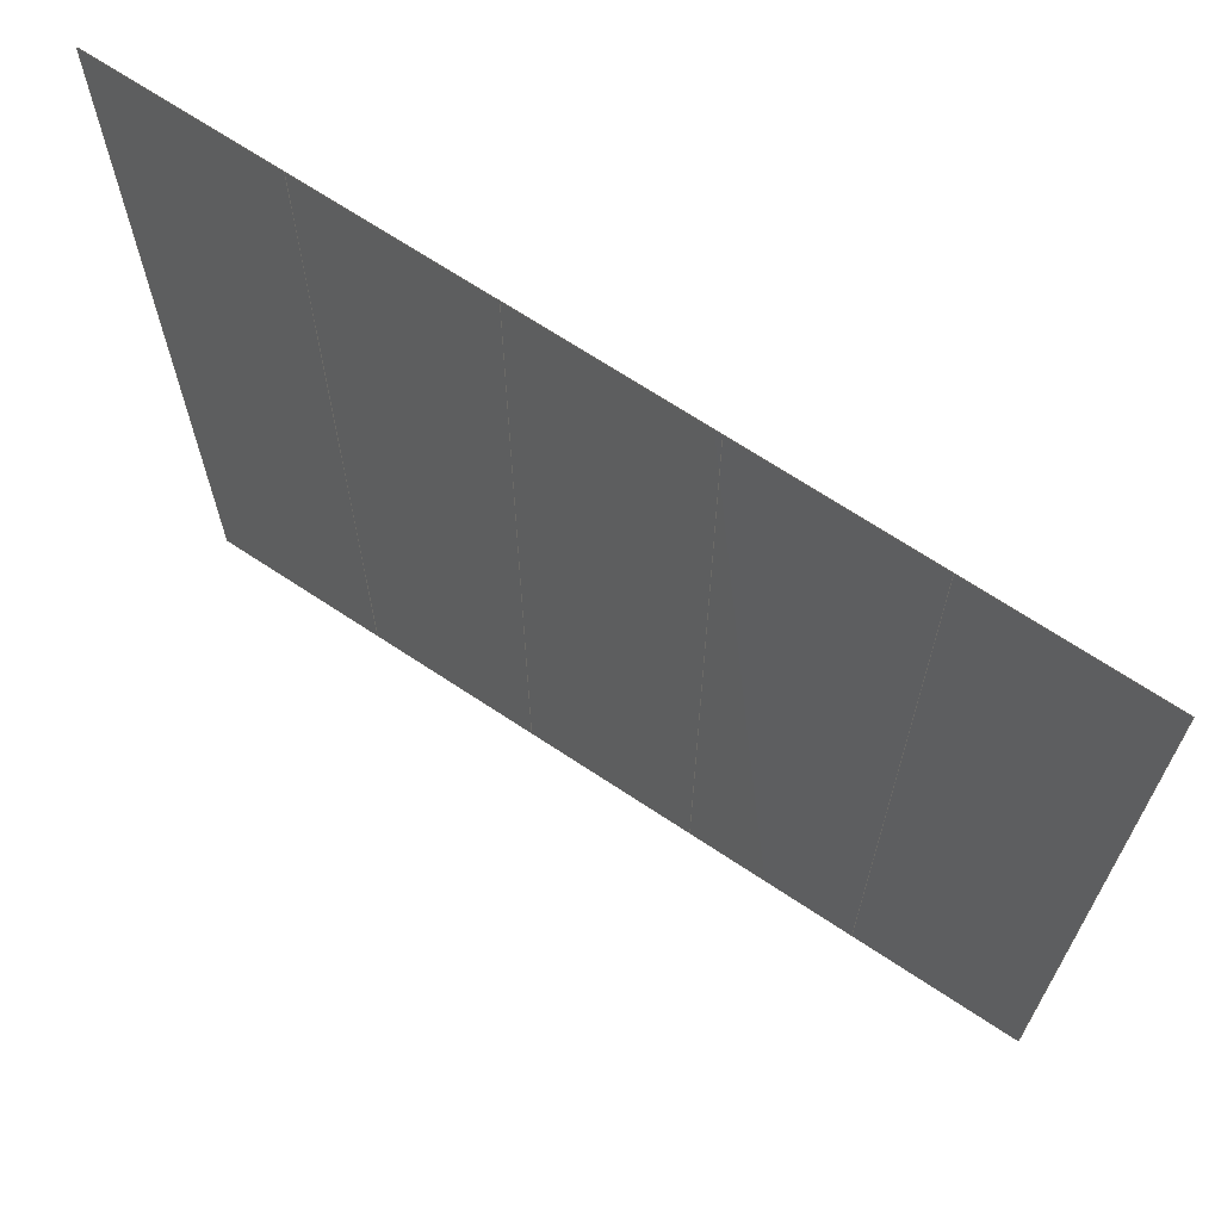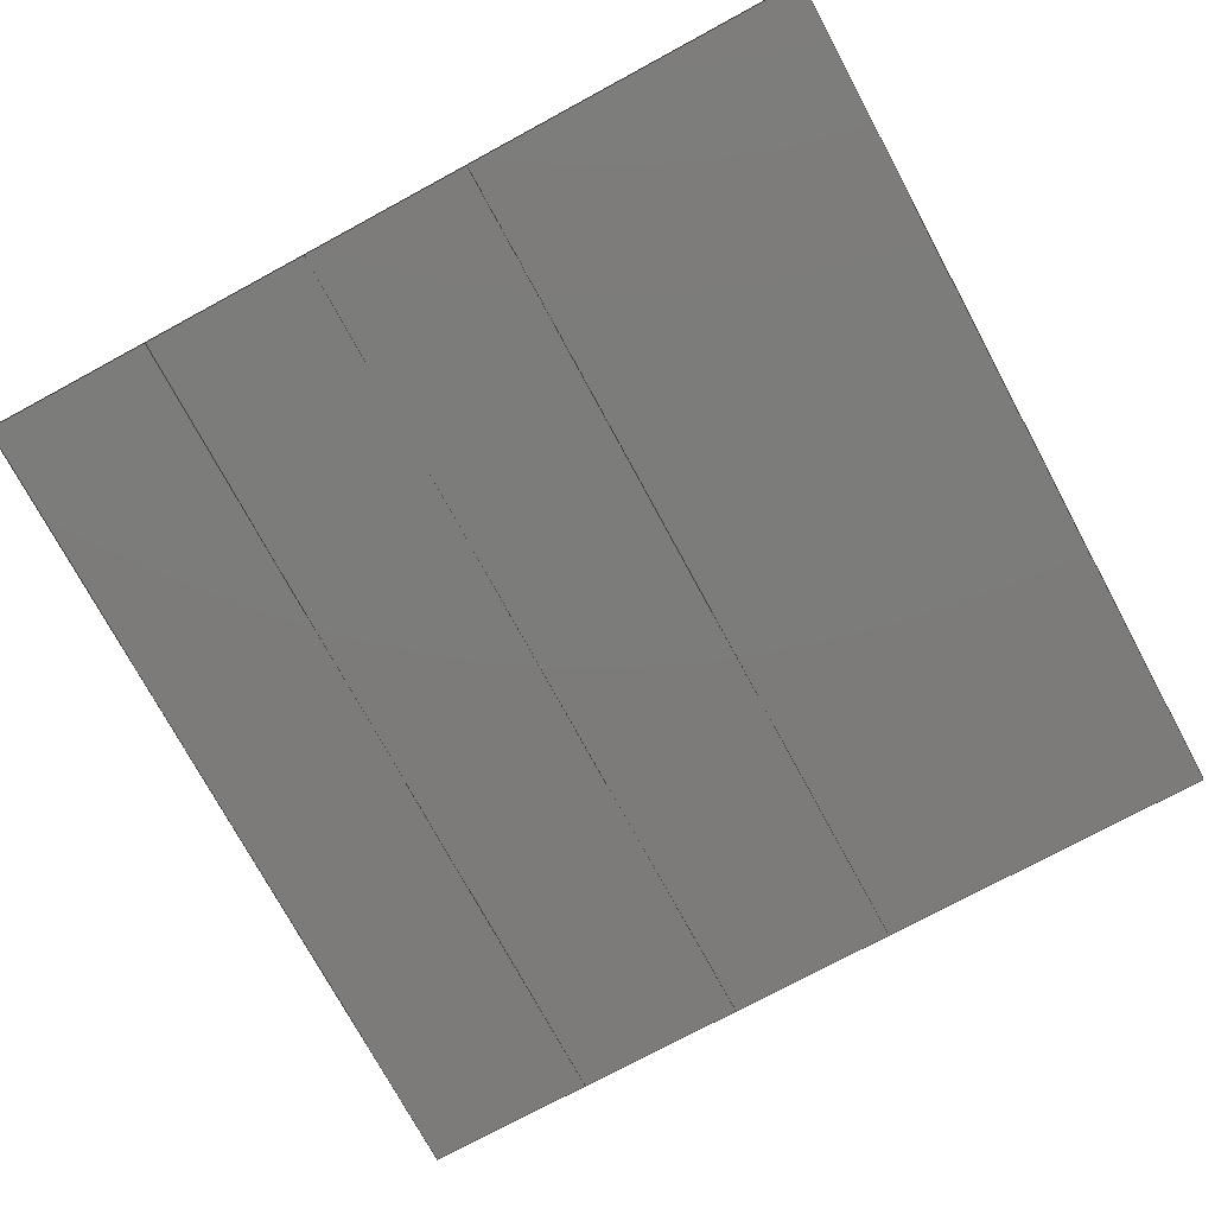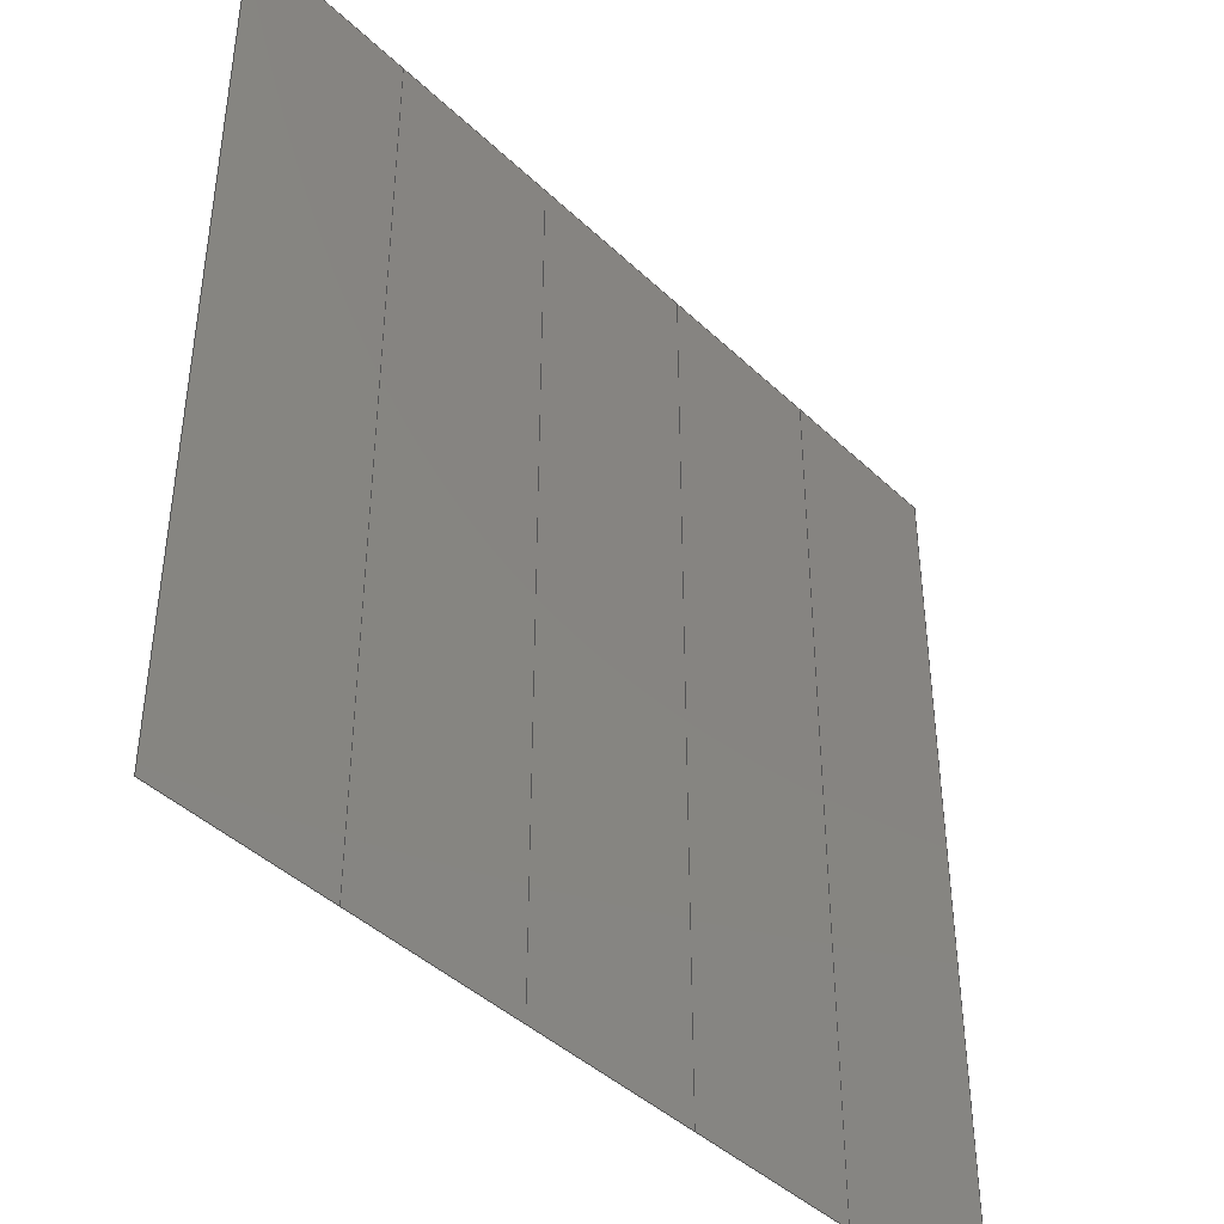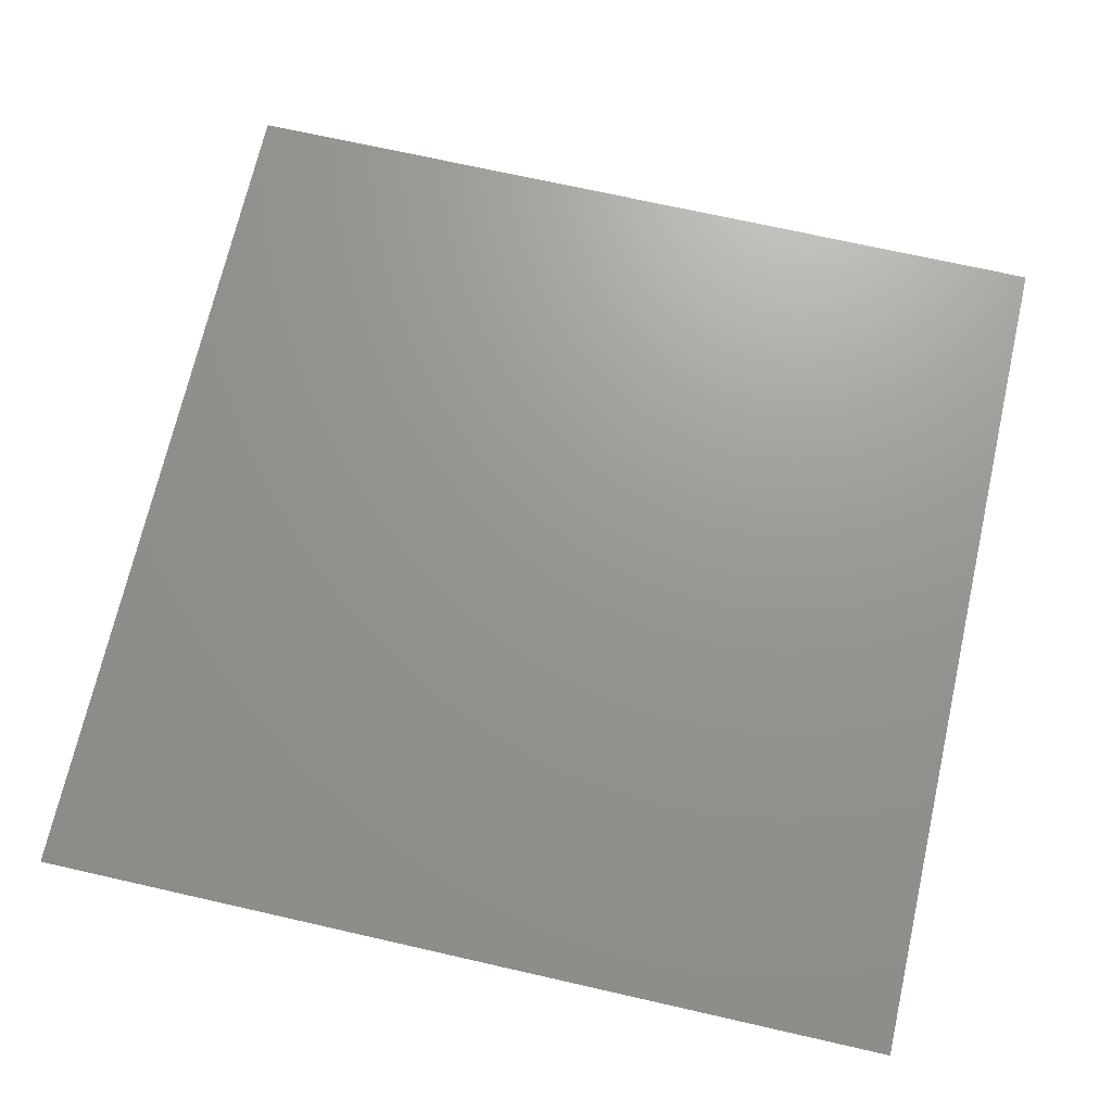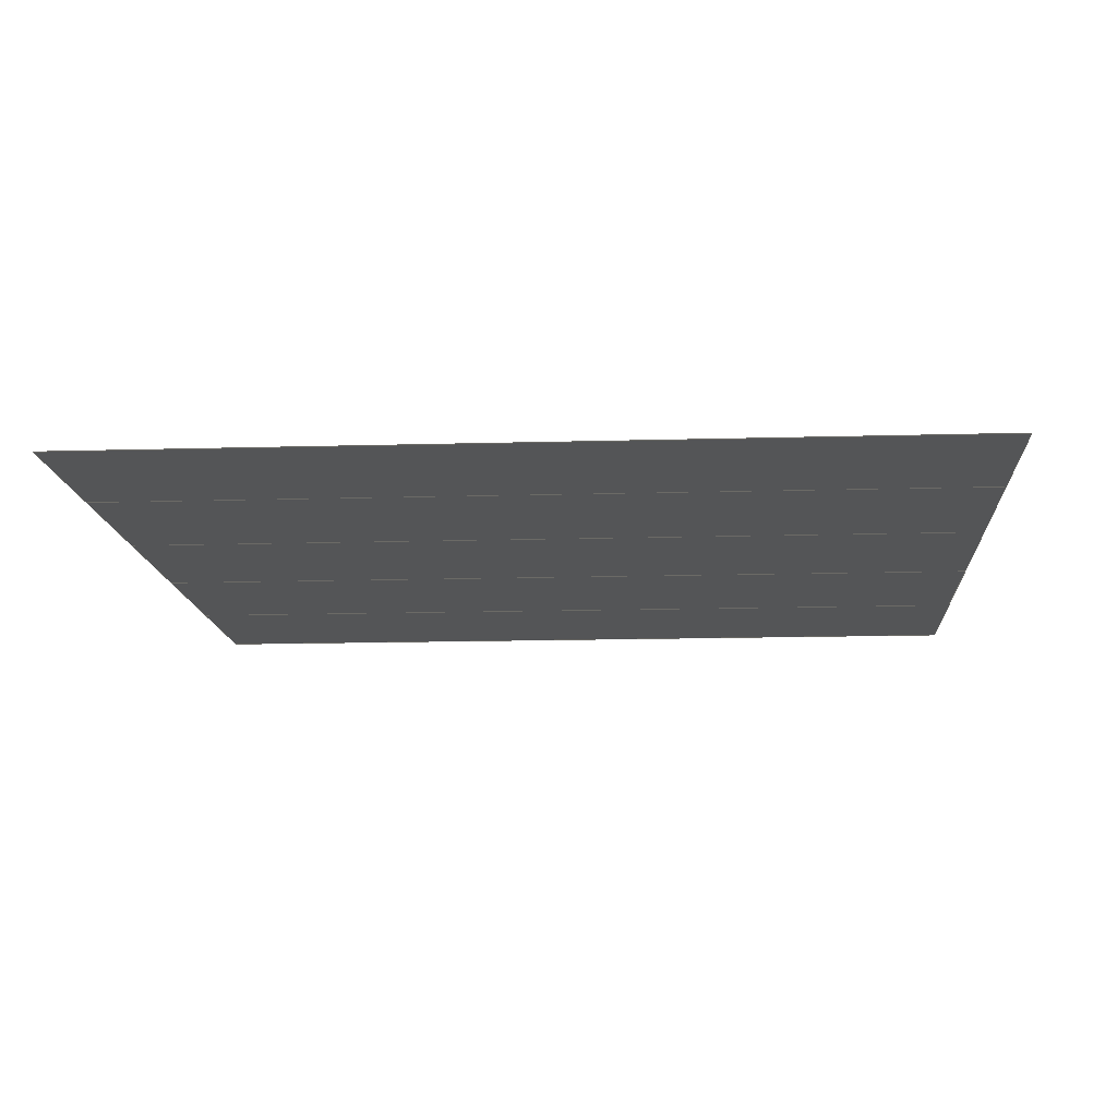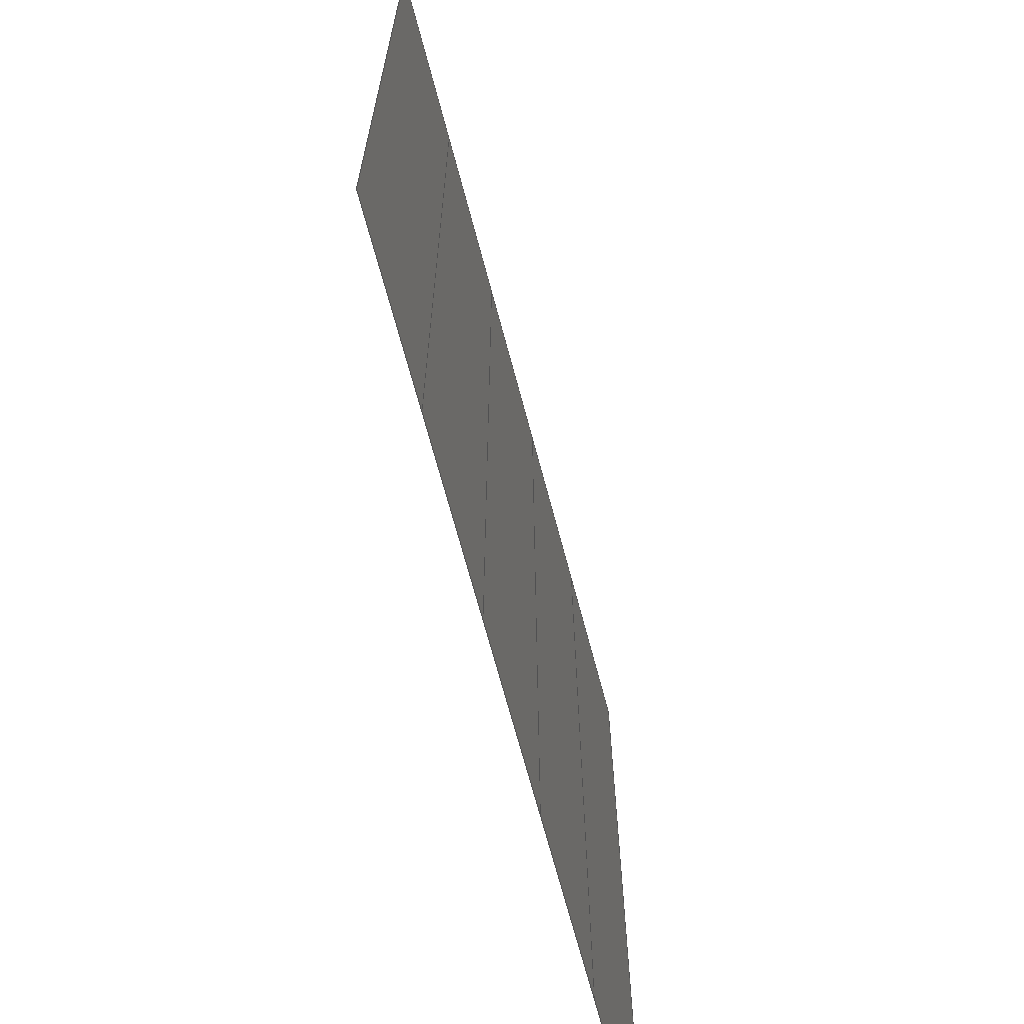
<metadata>
{"format":"iges","ext":"igs","renderer":"f3d","projection":"perspective","resolution":1024,"background":"white","views":[{"elev":68.7,"azim":-146.4,"up":"+Y"},{"elev":-75.1,"azim":28.4,"up":"+Z"},{"elev":-42.7,"azim":131.7,"up":"+Y"},{"elev":70.3,"azim":12.8,"up":"+Z"},{"elev":-13.4,"azim":93.8,"up":"+Z"},{"elev":-68.4,"azim":104.8,"up":"+Y"}]}
</metadata>
<code>

,,31HOpen CASCADE IGES processor 7.4,13HFilename.iges,
16HOpen CASCADE 7.4,31HOpen CASCADE IGES processor 7.4,32,308,15,308,15,
,1,2,2HMM,1,0.01,15H2.023e+07,1e-07,1,3Hhan,,11,0,
15H2.023e+07,;
     402       1       0       0       0       0       0       000000000
     402       0       0       1       1                               0
     144       2       0       0       0       0       0       000020000
     144       0       0       1       0                               0
     128       3       0       0       0       0       0       000010000
     128       0       0      31       0                               0
     144      34       0       0       0       0       0       000020000
     144       0       0       1       0                               0
     128      35       0       0       0       0       0       000010000
     128       0       0      26       0                               0
     144      61       0       0       0       0       0       000020000
     144       0       0       1       0                               0
     128      62       0       0       0       0       0       000010000
     128       0       0      36       0                               0
     144      98       0       0       0       0       0       000020000
     144       0       0       1       0                               0
     128      99       0       0       0       0       0       000010000
     128       0       0      26       0                               0
     144     125       0       0       0       0       0       000020000
     144       0       0       1       0                               0
     128     126       0       0       0       0       0       000010000
     128       0       0      36       0                               0
402,5,3,7,11,15,19;                                              0000001
144,5,0,0,0;                                                     0000003
128,6,9,3,3,0,0,1,0,0,0,0,0,0,0.25,0.5,0.75,1,1,1,1,0,  0000005
0,0,0,0.1429,0.2857,0.4286,0.5714,        0000005
0.7143,0.8571,1,1,1,1,1,1,1,1,1,1,1,1,1,  0000005
1,1,1,1,1,1,1,1,1,1,1,1,1,1,1,1,1,1,1,1,1,  0000005
1,1,1,1,1,1,1,1,1,1,1,1,1,1,1,1,1,1,1,1,1,  0000005
1,1,1,1,1,1,1,1,1,1,1,1,1,1,1,1,1,1,1,0,0,  0000005
0,0.01667,0,0,0.05,0,0,0.1,0,0,0.15,0,0,      0000005
0.1833,0,0,0.2,0,0,0,0.04762,0,               0000005
0.01667,0.04762,0,0.05,0.04762,0,    0000005
0.1,0.04762,0,0.15,0.04762,0,0.1833,      0000005
0.04762,0,0.2,0.04762,0,0,0.1429,0,     0000005
0.01667,0.1429,0,0.05,0.1429,0,0.1,        0000005
0.1429,0,0.15,0.1429,0,0.1833,0.1429,0,   0000005
0.2,0.1429,0,0,0.2857,0,0.01667,            0000005
0.2857,0,0.05,0.2857,0,0.1,0.2857,0,0.15, 0000005
0.2857,0,0.1833,0.2857,0,0.2,0.2857,0,0, 0000005
0.4286,0,0.01667,0.4286,0,0.05,            0000005
0.4286,0,0.1,0.4286,0,0.15,0.4286,0,        0000005
0.1833,0.4286,0,0.2,0.4286,0,0,0.5714,0, 0000005
0.01667,0.5714,0,0.05,0.5714,0,0.1,     0000005
0.5714,0,0.15,0.5714,0,0.1833,0.5714,0,   0000005
0.2,0.5714,0,0,0.7143,0,0.01667,            0000005
0.7143,0,0.05,0.7143,0,0.1,0.7143,0,0.15, 0000005
0.7143,0,0.1833,0.7143,0,0.2,0.7143,0,0, 0000005
0.8571,0,0.01667,0.8571,0,0.05,            0000005
0.8571,0,0.1,0.8571,0,0.15,0.8571,0,           0000005
0.1833,0.8571,0,0.2,0.8571,0,0,0.9524,0, 0000005
0.01667,0.9524,0,0.05,0.9524,0,0.1,        0000005
0.9524,0,0.15,0.9524,0,0.1833,0.9524,0,   0000005
0.2,0.9524,0,0,1,0,0.01667,1,0,0.05,1,0,  0000005
0.1,1,0,0.15,1,0,0.1833,1,0,0.2,1,0,0,1,0,1;    0000005
144,9,0,0,0;                                                     0000007
128,6,10,3,3,0,0,1,0,0,0,0,0,0,0.25,0.5,0.75,1,1,1,1,0, 0000009
0,0,0,0.125,0.25,0.375,0.5,0.625,0.75,0.875,1,1,1,1,1,   0000009
1,1,1,1,1,1,1,1,1,1,1,1,1,1,1,1,1,1,1,1,1,  0000009
1,1,1,1,1,1,1,1,1,1,1,1,1,1,1,1,1,1,1,1,1,  0000009
1,1,1,1,1,1,1,1,1,1,1,1,1,1,1,1,1,1,1,1,1,  0000009
1,1,1,1,1,1,1,1,1,1,1,1,1,0.2,0,0,0.2167,0, 0000009
0,0.25,0,0,0.3,0,0,0.35,0,0,0.3833,0,0,0.4,0,0,  0000009
0.2,0.04167,0,0.2167,0.04167,0,0.25,      0000009
0.04167,0,0.3,0.04167,0,0.35,0.04167,  0000009
0,0.3833,0.04167,0,0.4,0.04167,0,0.2,    0000009
0.125,0,0.2167,0.125,0,0.25,0.125,0,0.3,0.125,0,0.35,   0000009
0.125,0,0.3833,0.125,0,0.4,0.125,0,0.2,0.25,0,          0000009
0.2167,0.25,0,0.25,0.25,0,0.3,0.25,0,0.35,0.25,0,       0000009
0.3833,0.25,0,0.4,0.25,0,0.2,0.375,0,0.2167,0.375,  0000009
0,0.25,0.375,0,0.3,0.375,0,0.35,0.375,0,0.3833,0.375,   0000009
0,0.4,0.375,0,0.2,0.5,0,0.2167,0.5,0,0.25,0.5,0,0.3,   0000009
0.5,0,0.35,0.5,0,0.3833,0.5,0,0.4,0.5,0,0.2,0.625,0,   0000009
0.2167,0.625,0,0.25,0.625,0,0.3,0.625,0,0.35,0.625,0,   0000009
0.3833,0.625,0,0.4,0.625,0,0.2,0.75,0,0.2167,0.75,  0000009
0,0.25,0.75,0,0.3,0.75,0,0.35,0.75,0,0.3833,0.75,0,    0000009
0.4,0.75,0,0.2,0.875,0,0.2167,0.875,0,0.25,0.875,0,0.3, 0000009
0.875,0,0.35,0.875,0,0.3833,0.875,0,0.4,0.875,0,0.2,    0000009
0.9583,0,0.2167,0.9583,0,0.25,0.9583,0,   0000009
0.3,0.9583,0,0.35,0.9583,0,0.3833,0.9583,  0000009
0,0.4,0.9583,0,0.2,1,0,0.2167,1,0,0.25,1,0,    0000009
0.3,1,0,0.35,1,0,0.3833,1,0,0.4,1,0,0,1,0,1;    0000009
144,13,0,0,0;                                                    0000011
128,6,11,3,3,0,0,1,0,0,0,0,0,0,0.25,0.5,0.75,1,1,1,1,0, 0000013
0,0,0,0.1111,0.2222,0.3333,0.4444,        0000013
0.5556,0.6667,0.7778,0.8889,1,1,1,1,1,  0000013
1,1,1,1,1,1,1,1,1,1,1,1,1,1,1,1,1,1,1,1,1,  0000013
1,1,1,1,1,1,1,1,1,1,1,1,1,1,1,1,1,1,1,1,1,  0000013
1,1,1,1,1,1,1,1,1,1,1,1,1,1,1,1,1,1,1,1,1,  0000013
1,1,1,1,1,1,1,1,1,1,1,1,1,1,1,1,1,1,1,1,0.4, 0000013
0,0,0.4167,0,0,0.45,0,0,0.5,0,0,0.55,0,0,         0000013
0.5833,0,0,0.6,0,0,0.4,0.03704,0,0.4167,  0000013
0.03704,0,0.45,0.03704,0,0.5,0.03704,  0000013
0,0.55,0.03704,0,0.5833,0.03704,0,0.6,   0000013
0.03704,0,0.4,0.1111,0,0.4167,0.1111,   0000013
0,0.45,0.1111,0,0.5,0.1111,0,0.55,0.1111,0,   0000013
0.5833,0.1111,0,0.6,0.1111,0,0.4,0.2222,   0000013
0,0.4167,0.2222,0,0.45,0.2222,0,0.5,           0000013
0.2222,0,0.55,0.2222,0,0.5833,0.2222,0,   0000013
0.6,0.2222,0,0.4,0.3333,0,0.4167,0.3333,   0000013
0,0.45,0.3333,0,0.5,0.3333,0,0.55,0.3333,0,   0000013
0.5833,0.3333,0,0.6,0.3333,0,0.4,0.4444,   0000013
0,0.4167,0.4444,0,0.45,0.4444,0,0.5,           0000013
0.4444,0,0.55,0.4444,0,0.5833,0.4444,0,   0000013
0.6,0.4444,0,0.4,0.5556,0,0.4167,0.5556,   0000013
0,0.45,0.5556,0,0.5,0.5556,0,0.55,0.5556,0,   0000013
0.5833,0.5556,0,0.6,0.5556,0,0.4,0.6667,   0000013
0,0.4167,0.6667,0,0.45,0.6667,0,0.5,           0000013
0.6667,0,0.55,0.6667,0,0.5833,0.6667,0,   0000013
0.6,0.6667,0,0.4,0.7778,0,0.4167,0.7778,   0000013
0,0.45,0.7778,0,0.5,0.7778,0,0.55,0.7778,0,   0000013
0.5833,0.7778,0,0.6,0.7778,0,0.4,0.8889,   0000013
0,0.4167,0.8889,0,0.45,0.8889,0,0.5,           0000013
0.8889,0,0.55,0.8889,0,0.5833,0.8889,0,   0000013
0.6,0.8889,0,0.4,0.963,0,0.4167,0.963,   0000013
0,0.45,0.963,0,0.5,0.963,0,0.55,0.963,0,   0000013
0.5833,0.963,0,0.6,0.963,0,0.4,1,0,         0000013
0.4167,1,0,0.45,1,0,0.5,1,0,0.55,1,0,0.5833,   0000013
1,0,0.6,1,0,0,1,0,1;                                     0000013
144,17,0,0,0;                                                    0000015
128,6,10,3,3,0,0,1,0,0,0,0,0,0,0.25,0.5,0.75,1,1,1,1,0, 0000017
0,0,0,0.125,0.25,0.375,0.5,0.625,0.75,0.875,1,1,1,1,1,   0000017
1,1,1,1,1,1,1,1,1,1,1,1,1,1,1,1,1,1,1,1,1,  0000017
1,1,1,1,1,1,1,1,1,1,1,1,1,1,1,1,1,1,1,1,1,  0000017
1,1,1,1,1,1,1,1,1,1,1,1,1,1,1,1,1,1,1,1,1,  0000017
1,1,1,1,1,1,1,1,1,1,1,1,1,0.6,0,0,0.6167,0, 0000017
0,0.65,0,0,0.7,0,0,0.75,0,0,0.7833,0,0,0.8,0,0,  0000017
0.6,0.04167,0,0.6167,0.04167,0,0.65,      0000017
0.04167,0,0.7,0.04167,0,0.75,0.04167,  0000017
0,0.7833,0.04167,0,0.8,0.04167,0,0.6,    0000017
0.125,0,0.6167,0.125,0,0.65,0.125,0,0.7,0.125,0,0.75,   0000017
0.125,0,0.7833,0.125,0,0.8,0.125,0,0.6,0.25,0,          0000017
0.6167,0.25,0,0.65,0.25,0,0.7,0.25,0,0.75,0.25,0,       0000017
0.7833,0.25,0,0.8,0.25,0,0.6,0.375,0,0.6167,0.375,  0000017
0,0.65,0.375,0,0.7,0.375,0,0.75,0.375,0,0.7833,0.375,   0000017
0,0.8,0.375,0,0.6,0.5,0,0.6167,0.5,0,0.65,0.5,0,0.7,   0000017
0.5,0,0.75,0.5,0,0.7833,0.5,0,0.8,0.5,0,0.6,0.625,0,   0000017
0.6167,0.625,0,0.65,0.625,0,0.7,0.625,0,0.75,0.625,0,   0000017
0.7833,0.625,0,0.8,0.625,0,0.6,0.75,0,0.6167,0.75,  0000017
0,0.65,0.75,0,0.7,0.75,0,0.75,0.75,0,0.7833,0.75,0,    0000017
0.8,0.75,0,0.6,0.875,0,0.6167,0.875,0,0.65,0.875,0,0.7, 0000017
0.875,0,0.75,0.875,0,0.7833,0.875,0,0.8,0.875,0,0.6,    0000017
0.9583,0,0.6167,0.9583,0,0.65,0.9583,0,   0000017
0.7,0.9583,0,0.75,0.9583,0,0.7833,0.9583,  0000017
0,0.8,0.9583,0,0.6,1,0,0.6167,1,0,0.65,1,0,    0000017
0.7,1,0,0.75,1,0,0.7833,1,0,0.8,1,0,0,1,0,1;    0000017
144,21,0,0,0;                                                    0000019
128,6,11,3,3,0,0,1,0,0,0,0,0,0,0.25,0.5,0.75,1,1,1,1,0, 0000021
0,0,0,0.1111,0.2222,0.3333,0.4444,        0000021
0.5556,0.6667,0.7778,0.8889,1,1,1,1,1,  0000021
1,1,1,1,1,1,1,1,1,1,1,1,1,1,1,1,1,1,1,1,1,  0000021
1,1,1,1,1,1,1,1,1,1,1,1,1,1,1,1,1,1,1,1,1,  0000021
1,1,1,1,1,1,1,1,1,1,1,1,1,1,1,1,1,1,1,1,1,  0000021
1,1,1,1,1,1,1,1,1,1,1,1,1,1,1,1,1,1,1,1,0.8, 0000021
0,0,0.8167,0,0,0.85,0,0,0.9,0,0,0.95,0,0,         0000021
0.9833,0,0,1,0,0,0.8,0.03704,0,0.8167,   0000021
0.03704,0,0.85,0.03704,0,0.9,0.03704,  0000021
0,0.95,0.03704,0,0.9833,0.03704,0,1,    0000021
0.03704,0,0.8,0.1111,0,0.8167,0.1111,   0000021
0,0.85,0.1111,0,0.9,0.1111,0,0.95,0.1111,0,   0000021
0.9833,0.1111,0,1,0.1111,0,0.8,0.2222,0, 0000021
0.8167,0.2222,0,0.85,0.2222,0,0.9,0.2222,  0000021
0,0.95,0.2222,0,0.9833,0.2222,0,1,            0000021
0.2222,0,0.8,0.3333,0,0.8167,0.3333,0,    0000021
0.85,0.3333,0,0.9,0.3333,0,0.95,0.3333,0,      0000021
0.9833,0.3333,0,1,0.3333,0,0.8,0.4444,0, 0000021
0.8167,0.4444,0,0.85,0.4444,0,0.9,0.4444,  0000021
0,0.95,0.4444,0,0.9833,0.4444,0,1,            0000021
0.4444,0,0.8,0.5556,0,0.8167,0.5556,0,    0000021
0.85,0.5556,0,0.9,0.5556,0,0.95,0.5556,0,      0000021
0.9833,0.5556,0,1,0.5556,0,0.8,0.6667,0, 0000021
0.8167,0.6667,0,0.85,0.6667,0,0.9,0.6667,  0000021
0,0.95,0.6667,0,0.9833,0.6667,0,1,            0000021
0.6667,0,0.8,0.7778,0,0.8167,0.7778,0,    0000021
0.85,0.7778,0,0.9,0.7778,0,0.95,0.7778,0,      0000021
0.9833,0.7778,0,1,0.7778,0,0.8,0.8889,0, 0000021
0.8167,0.8889,0,0.85,0.8889,0,0.9,0.8889,  0000021
0,0.95,0.8889,0,0.9833,0.8889,0,1,            0000021
0.8889,0,0.8,0.963,0,0.8167,0.963,0,    0000021
0.85,0.963,0,0.9,0.963,0,0.95,0.963,0,      0000021
0.9833,0.963,0,1,0.963,0,0.8,1,0,          0000021
0.8167,1,0,0.85,1,0,0.9,1,0,0.95,1,0,0.9833,   0000021
1,0,1,1,0,0,1,0,1;                                      0000021
S      1G      4D     22P    161
</code>
